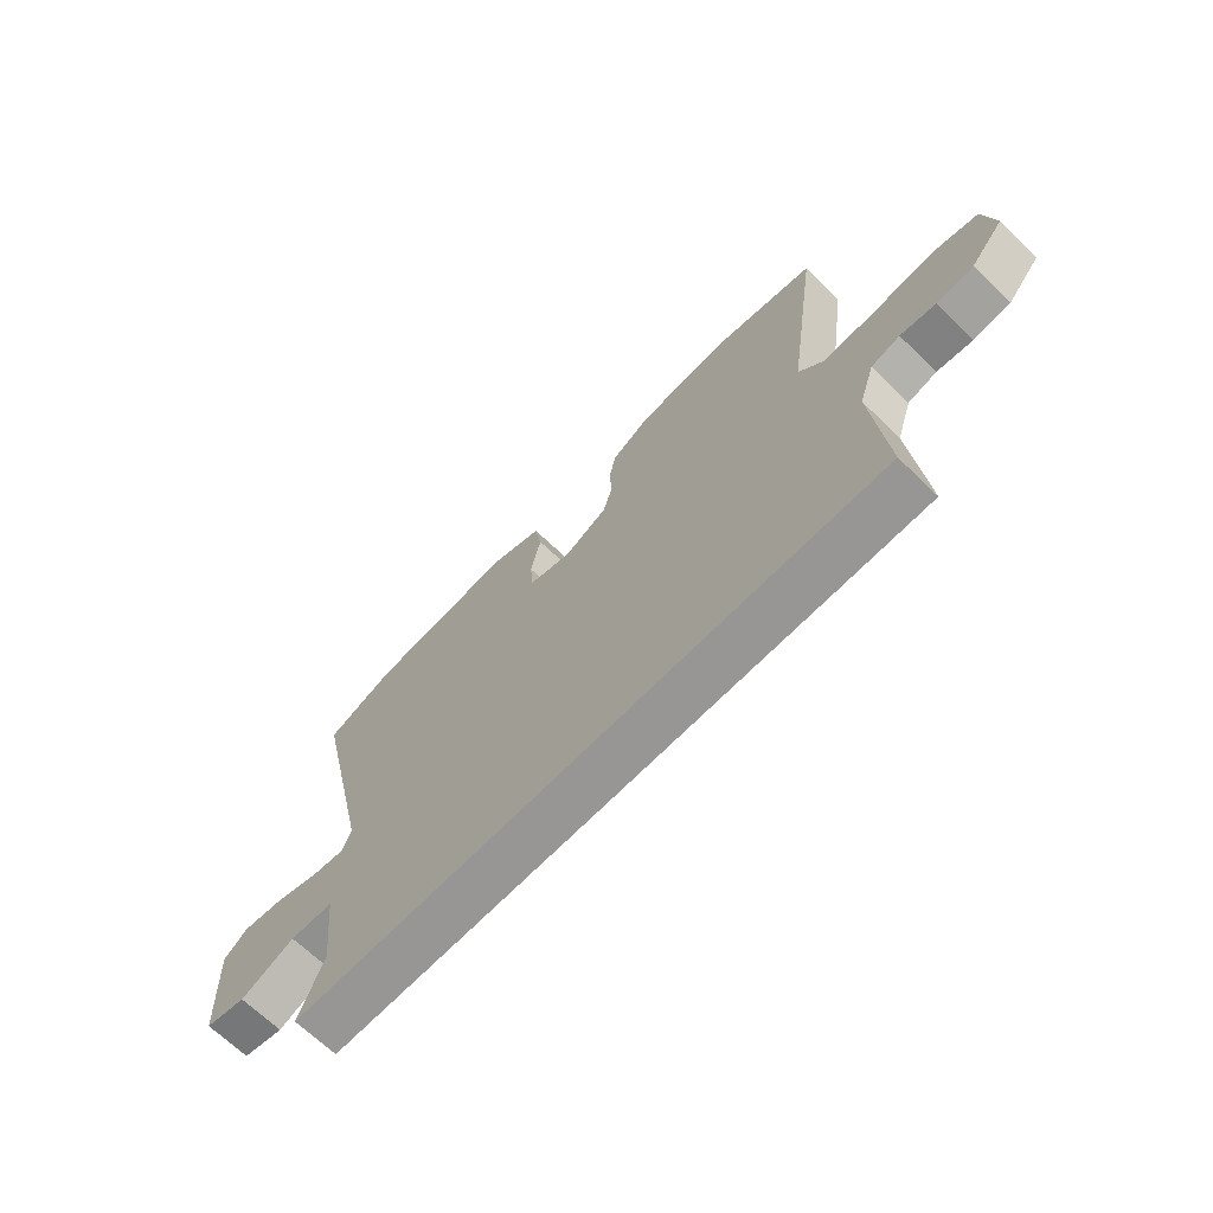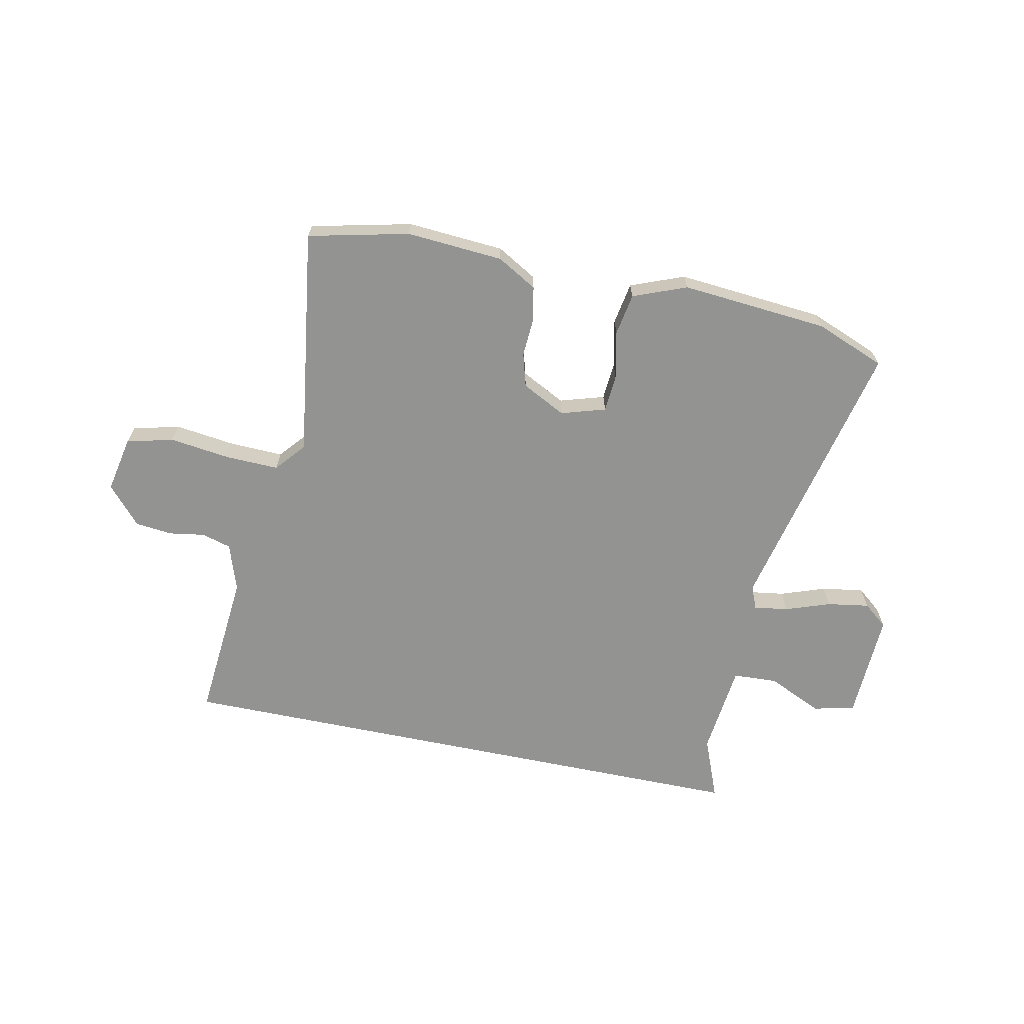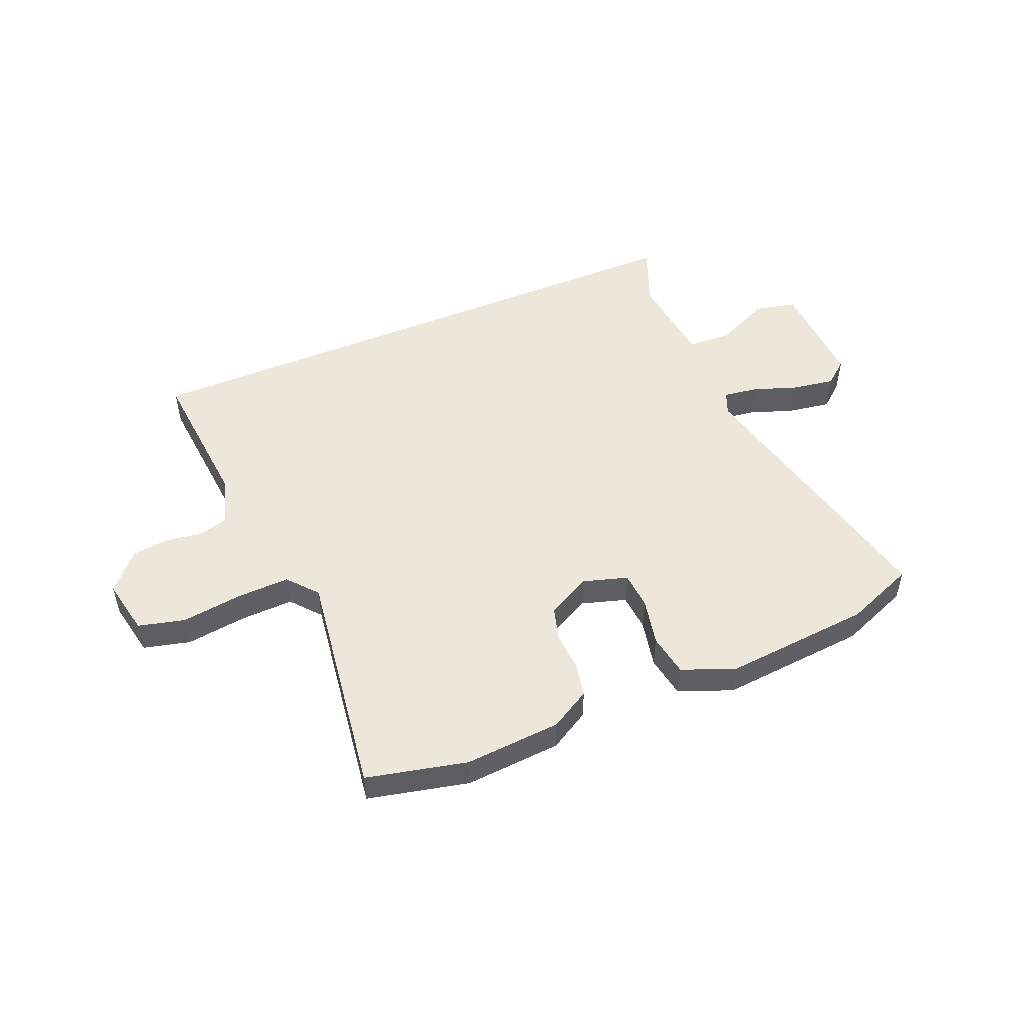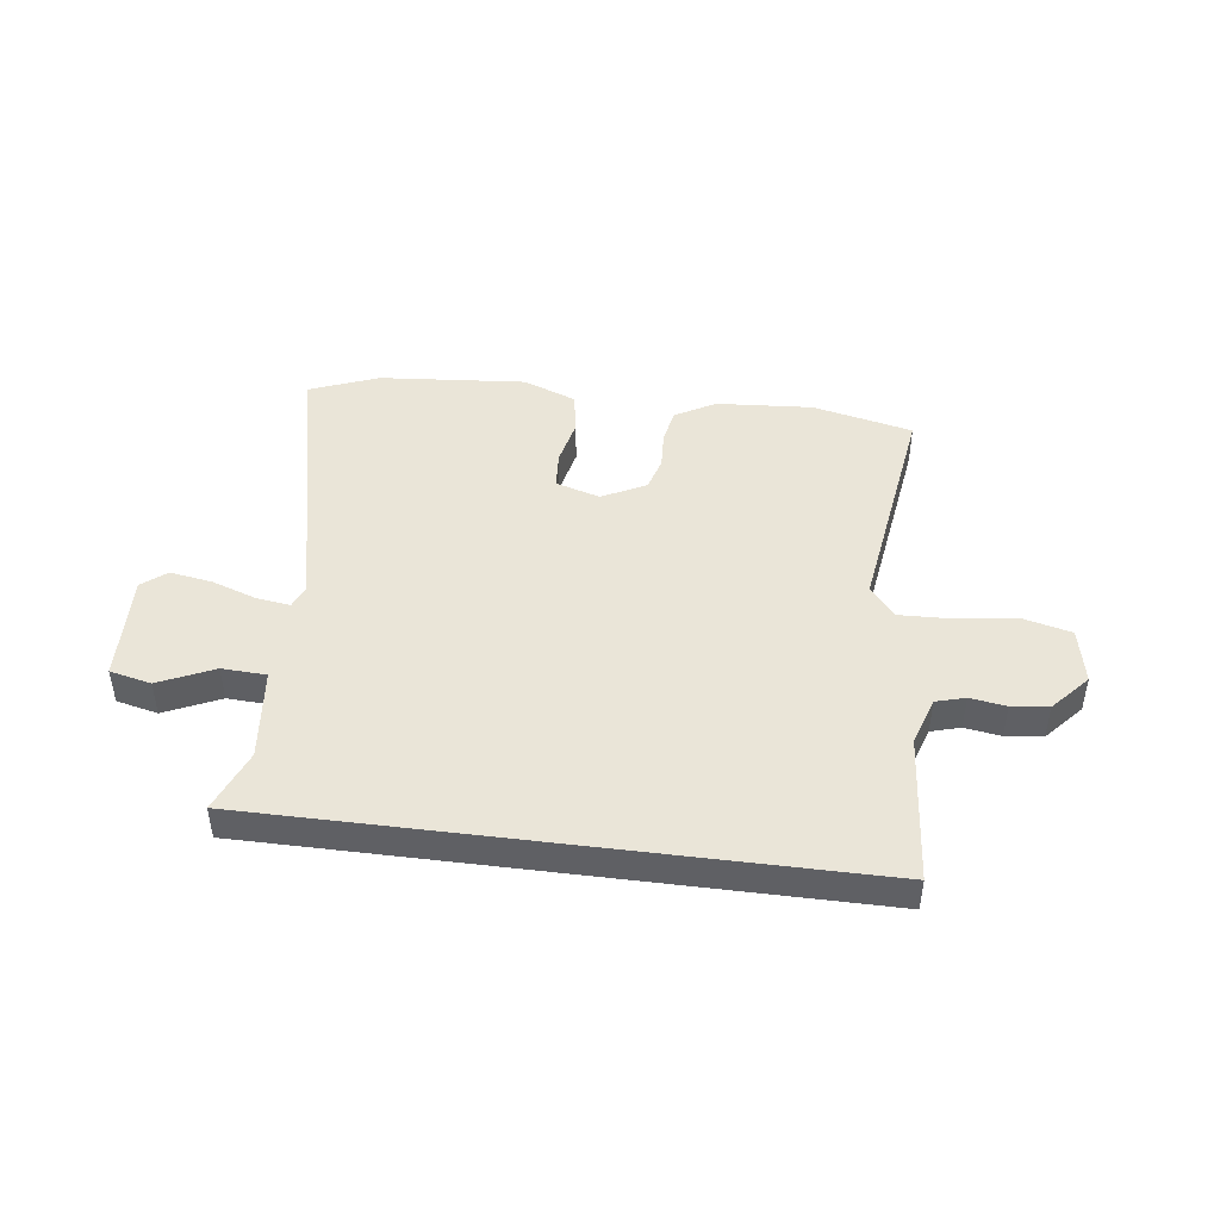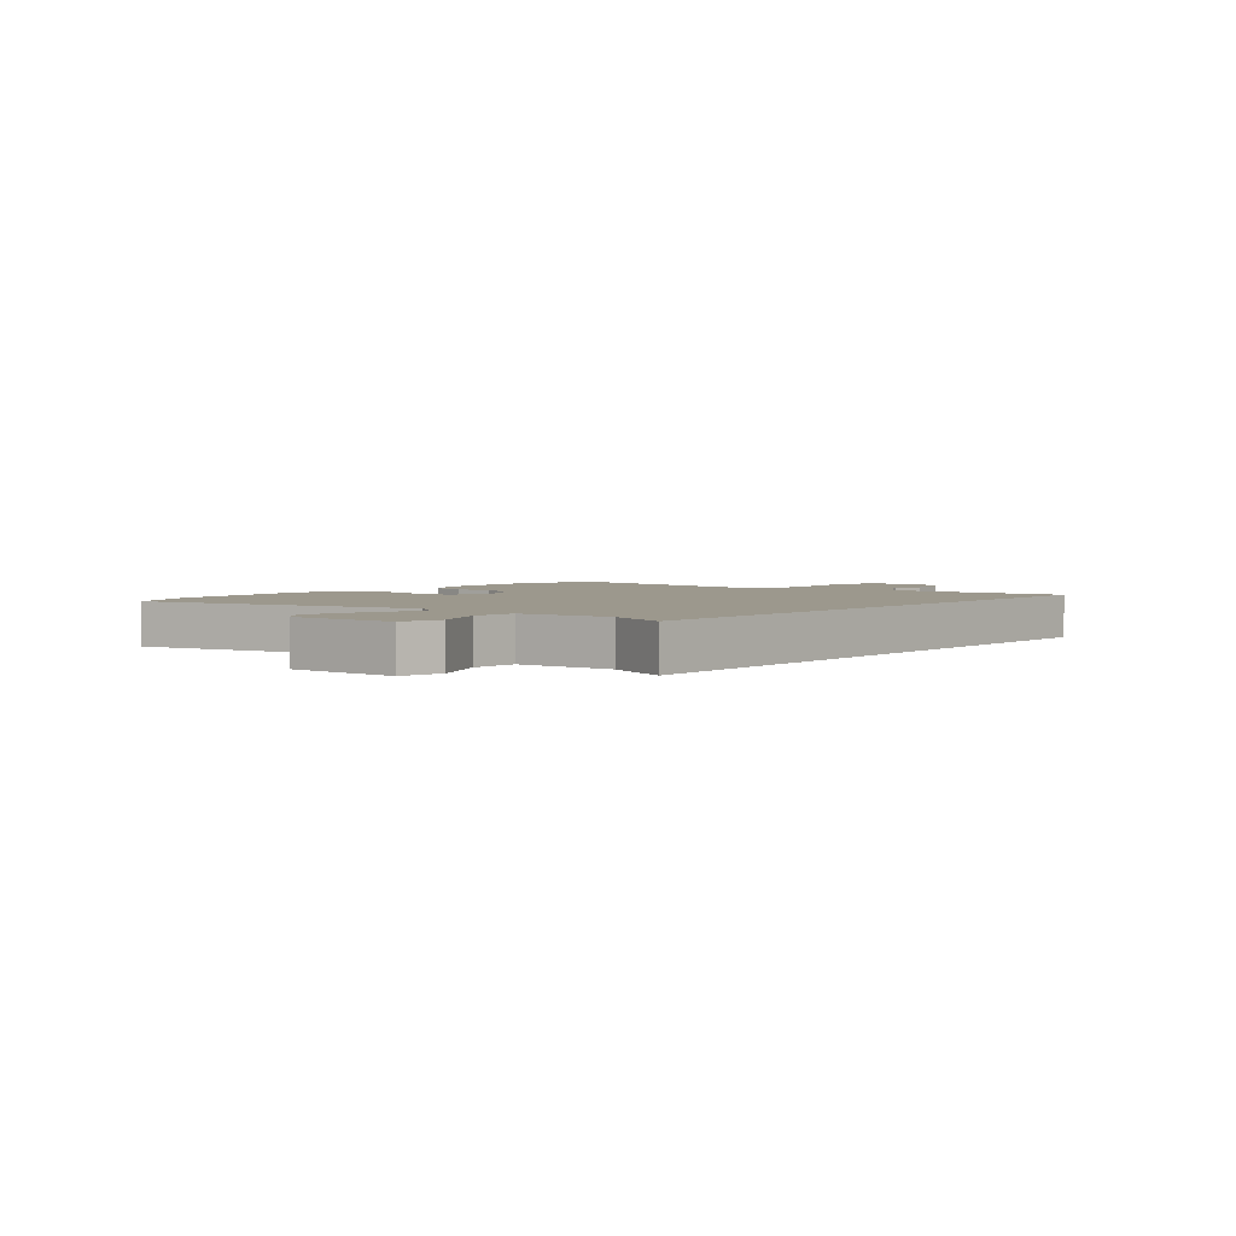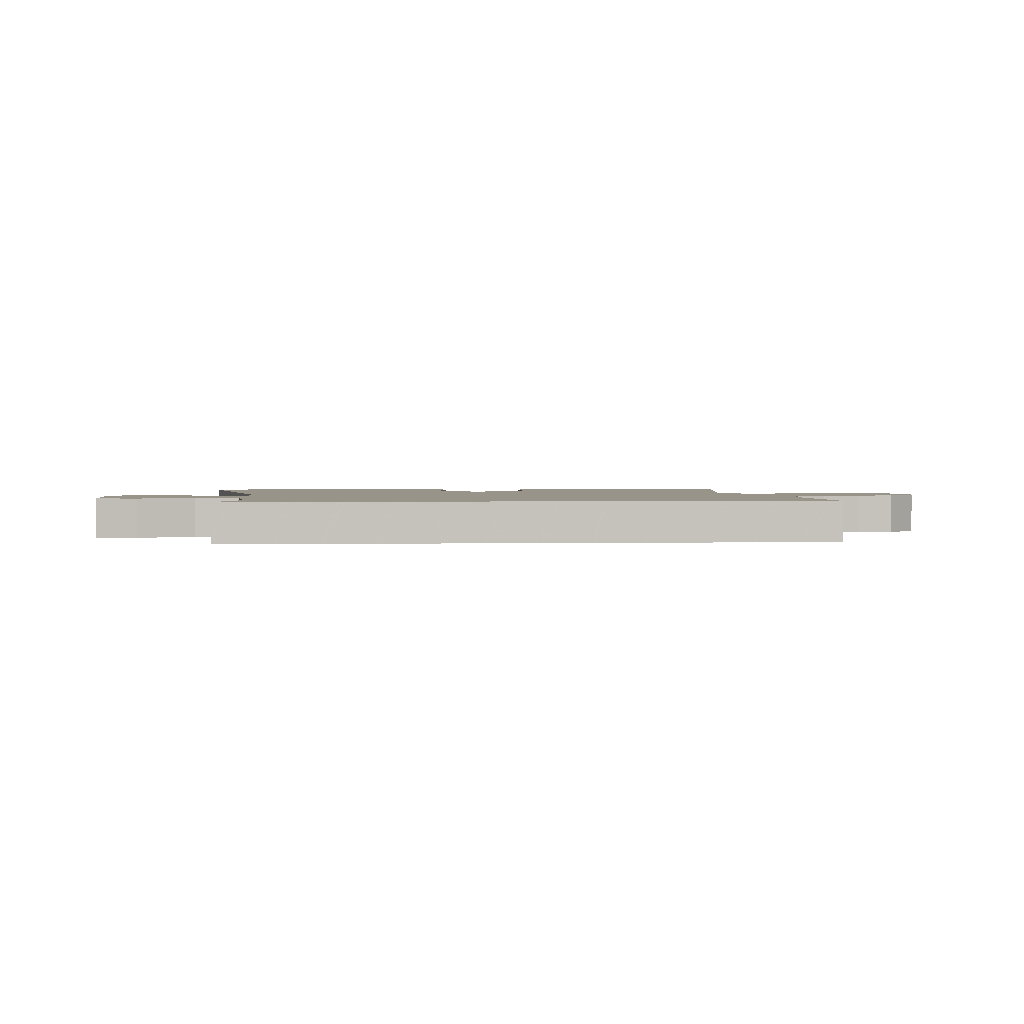
<metadata>
{"format":"obj","ext":"obj","renderer":"f3d","projection":"perspective","resolution":1024,"background":"white","views":[{"elev":-67.8,"azim":-134.1,"up":"+Z"},{"elev":-66.6,"azim":-11.7,"up":"+Y"},{"elev":50.6,"azim":-22.8,"up":"+Y"},{"elev":45.3,"azim":-172.7,"up":"+Y"},{"elev":3.0,"azim":130.1,"up":"+Y"},{"elev":1.9,"azim":175.8,"up":"+Y"}]}
</metadata>
<code>
v 0.502 0.07 -0.5
v -0.56 0.07 -0.5
v -0.537 0.07 -0.233
v -0.565 0.07 -0.148
v -0.617 0.07 -0.133
v -0.681 0.07 -0.143
v -0.747 0.07 -0.136
v -0.806 0.07 -0.069
v -0.786 0.07 0.031
v -0.703 0.07 0.052
v -0.595 0.07 0.038
v -0.5 0.07 0.035
v -0.455 0.07 0.088
v -0.513 0.07 0.497
v -0.334 0.07 0.538
v -0.162 0.07 0.526
v -0.091 0.07 0.485
v -0.079 0.07 0.423
v -0.083 0.07 0.355
v -0.066 0.07 0.295
v 0.012 0.07 0.255
v 0.091 0.07 0.279
v 0.096 0.07 0.346
v 0.078 0.07 0.431
v 0.091 0.07 0.506
v 0.186 0.07 0.543
v 0.448 0.07 0.521
v 0.572 0.07 0.472
v 0.459 0.07 -0.027
v 0.476 0.07 -0.068
v 0.537 0.07 -0.059
v 0.617 0.07 -0.031
v 0.692 0.07 -0.019
v 0.735 0.07 -0.054
v 0.727 0.07 -0.248
v 0.653 0.07 -0.265
v 0.555 0.07 -0.22
v 0.476 0.07 -0.224
v 0.458 0.07 -0.389
v 0.502 0 -0.5
v -0.56 0 -0.5
v -0.537 0 -0.233
v -0.565 0 -0.148
v -0.617 0 -0.133
v -0.681 0 -0.143
v -0.747 0 -0.136
v -0.806 0 -0.069
v -0.786 0 0.031
v -0.703 0 0.052
v -0.595 0 0.038
v -0.5 0 0.035
v -0.455 0 0.088
v -0.513 0 0.497
v -0.334 0 0.538
v -0.162 0 0.526
v -0.091 0 0.485
v -0.079 0 0.423
v -0.083 0 0.355
v -0.066 0 0.295
v 0.012 0 0.255
v 0.091 0 0.279
v 0.096 0 0.346
v 0.078 0 0.431
v 0.091 0 0.506
v 0.186 0 0.543
v 0.448 0 0.521
v 0.572 0 0.472
v 0.459 0 -0.027
v 0.476 0 -0.068
v 0.537 0 -0.059
v 0.617 0 -0.031
v 0.692 0 -0.019
v 0.735 0 -0.054
v 0.727 0 -0.248
v 0.653 0 -0.265
v 0.555 0 -0.22
v 0.476 0 -0.224
v 0.458 0 -0.389
f 34 35 36 37
f 34 37 38
f 31 32 33 34
f 30 31 34 38
f 29 30 38 39
f 27 28 29
f 26 27 29 39
f 23 24 25 26
f 22 23 26 39
f 16 17 18 19
f 16 19 20
f 13 14 15 16
f 13 16 20
f 12 13 20 21
f 8 9 10 11
f 8 11 12
f 5 6 7 8
f 4 5 8 12
f 3 4 12 21
f 3 21 22 39
f 1 2 3 39
f 76 75 74 73
f 77 76 73
f 73 72 71 70
f 77 73 70 69
f 78 77 69 68
f 68 67 66
f 78 68 66 65
f 65 64 63 62
f 78 65 62 61
f 58 57 56 55
f 59 58 55
f 55 54 53 52
f 59 55 52
f 60 59 52 51
f 50 49 48 47
f 51 50 47
f 47 46 45 44
f 51 47 44 43
f 60 51 43 42
f 78 61 60 42
f 78 42 41 40
f 1 40 41 2
f 2 41 42 3
f 3 42 43 4
f 4 43 44 5
f 5 44 45 6
f 6 45 46 7
f 7 46 47 8
f 8 47 48 9
f 9 48 49 10
f 10 49 50 11
f 11 50 51 12
f 12 51 52 13
f 13 52 53 14
f 14 53 54 15
f 15 54 55 16
f 16 55 56 17
f 17 56 57 18
f 18 57 58 19
f 19 58 59 20
f 20 59 60 21
f 21 60 61 22
f 22 61 62 23
f 23 62 63 24
f 24 63 64 25
f 25 64 65 26
f 26 65 66 27
f 27 66 67 28
f 28 67 68 29
f 29 68 69 30
f 30 69 70 31
f 31 70 71 32
f 32 71 72 33
f 33 72 73 34
f 34 73 74 35
f 35 74 75 36
f 36 75 76 37
f 37 76 77 38
f 38 77 78 39
f 39 78 40 1

</code>
